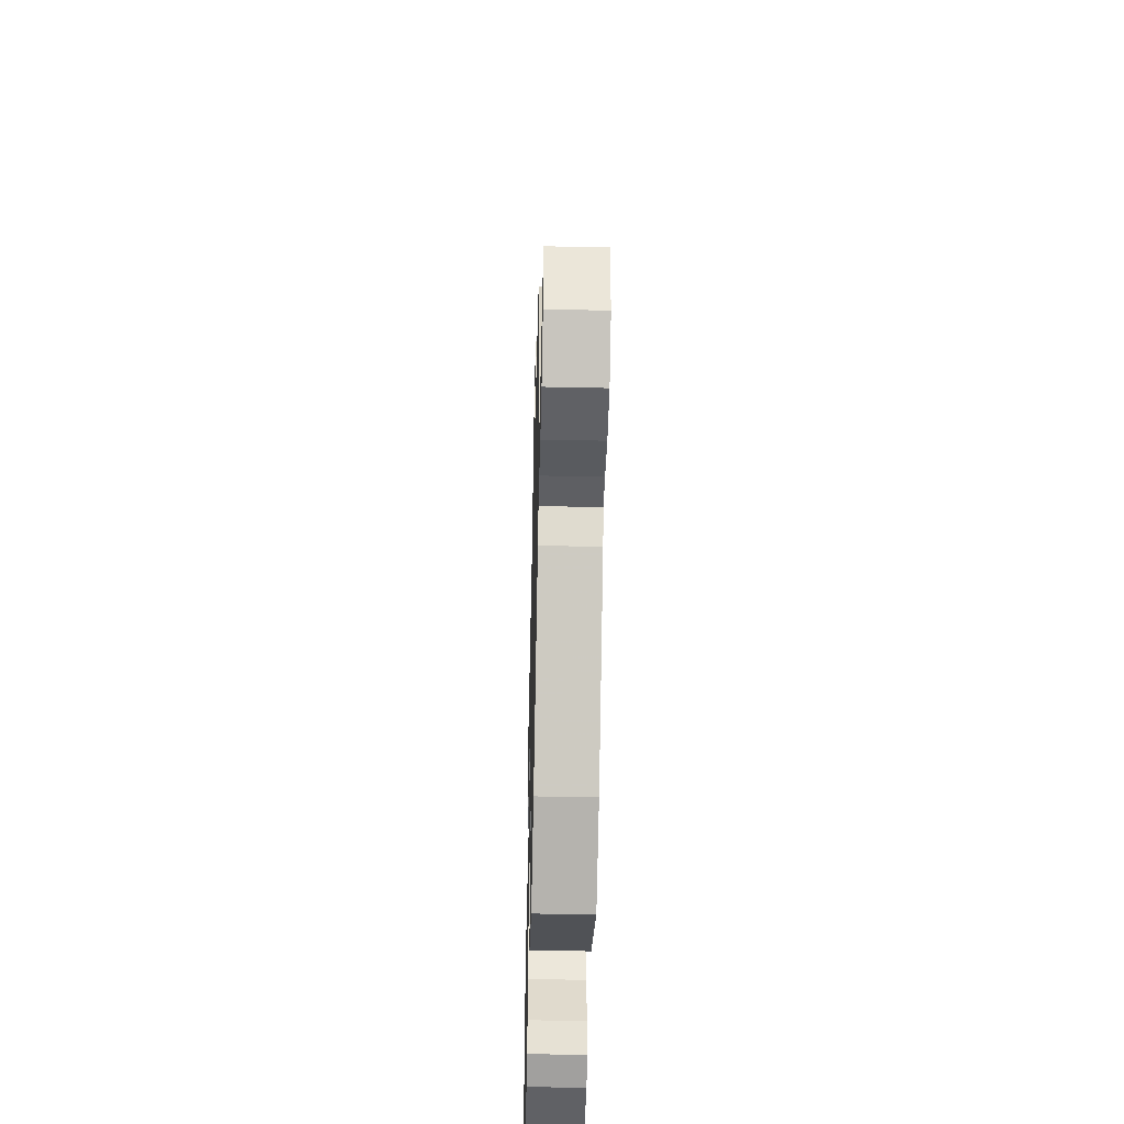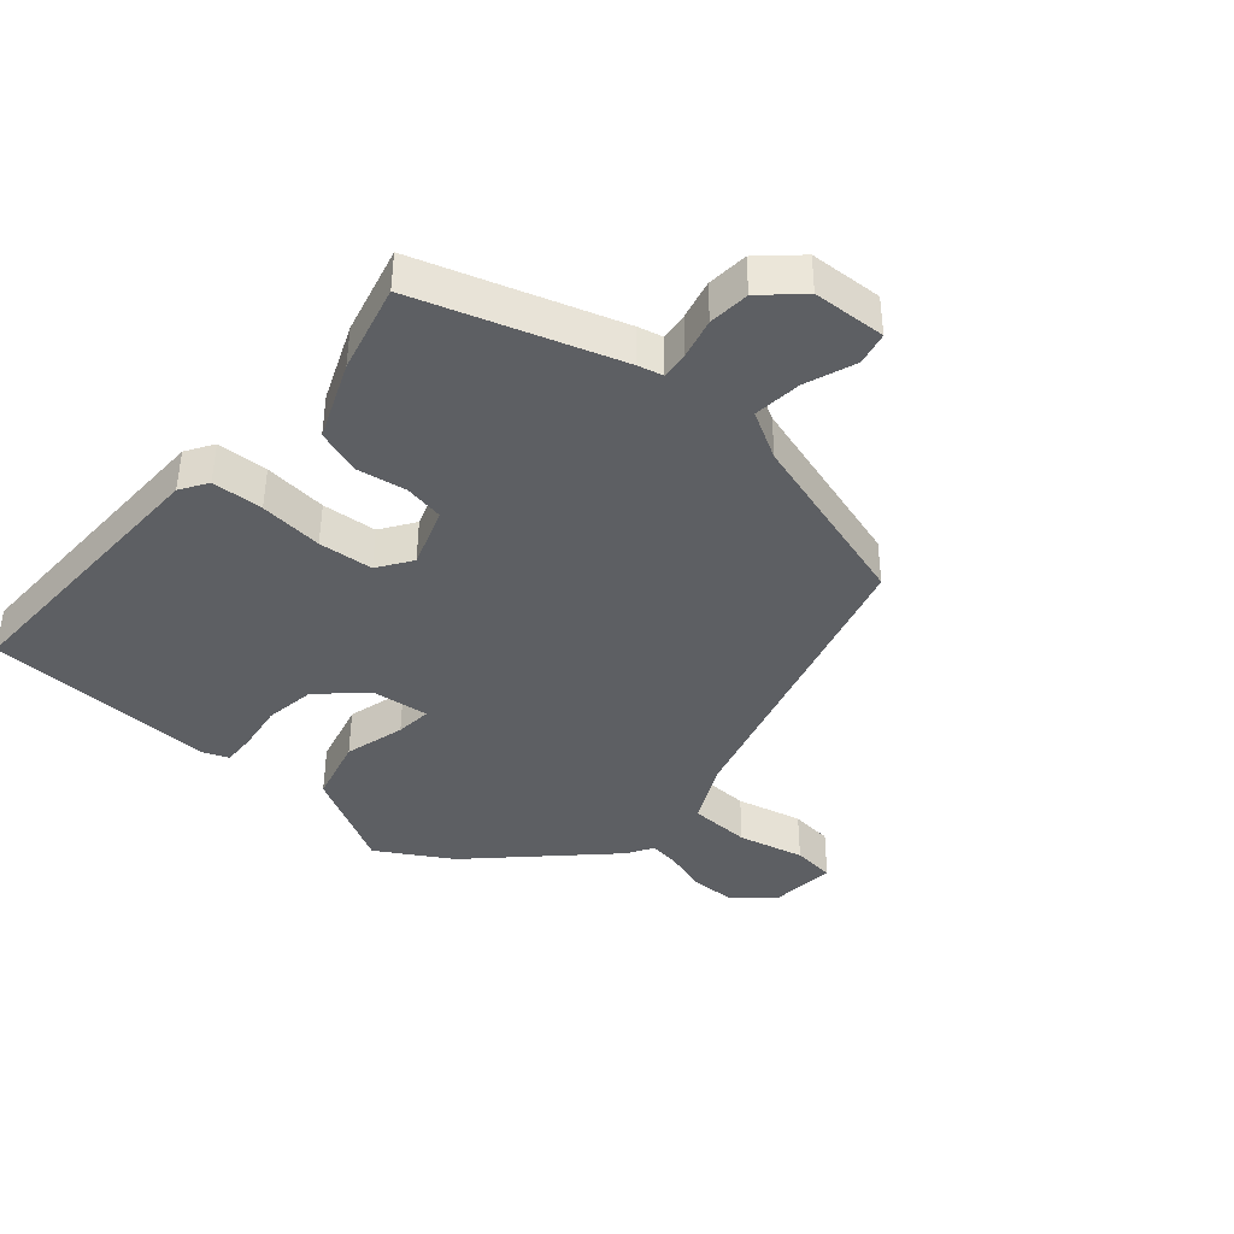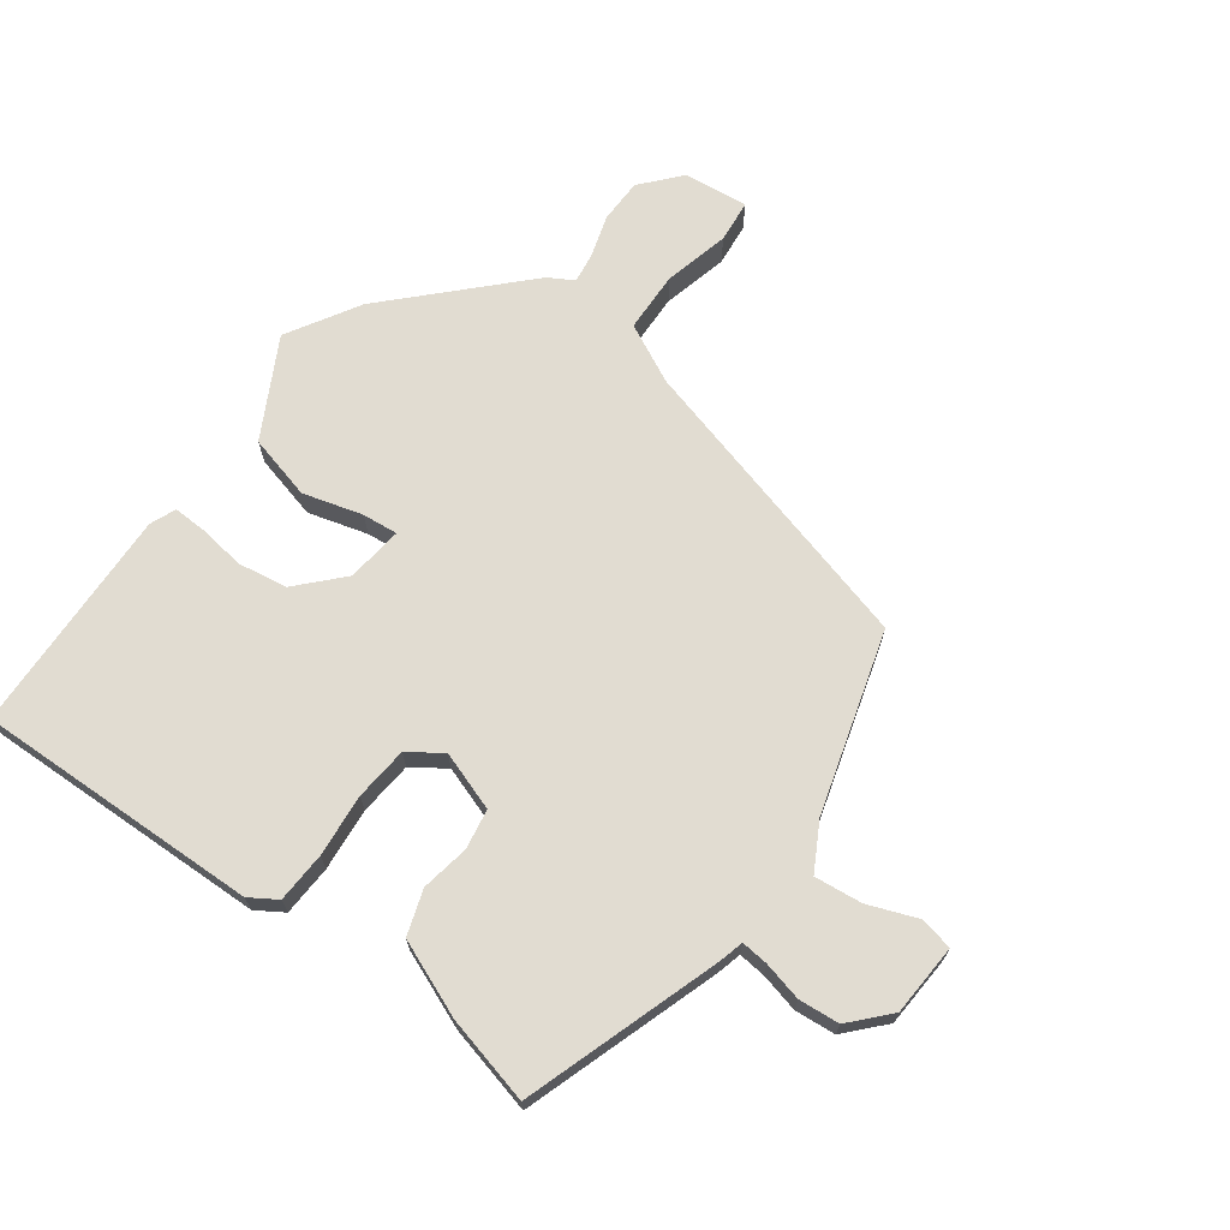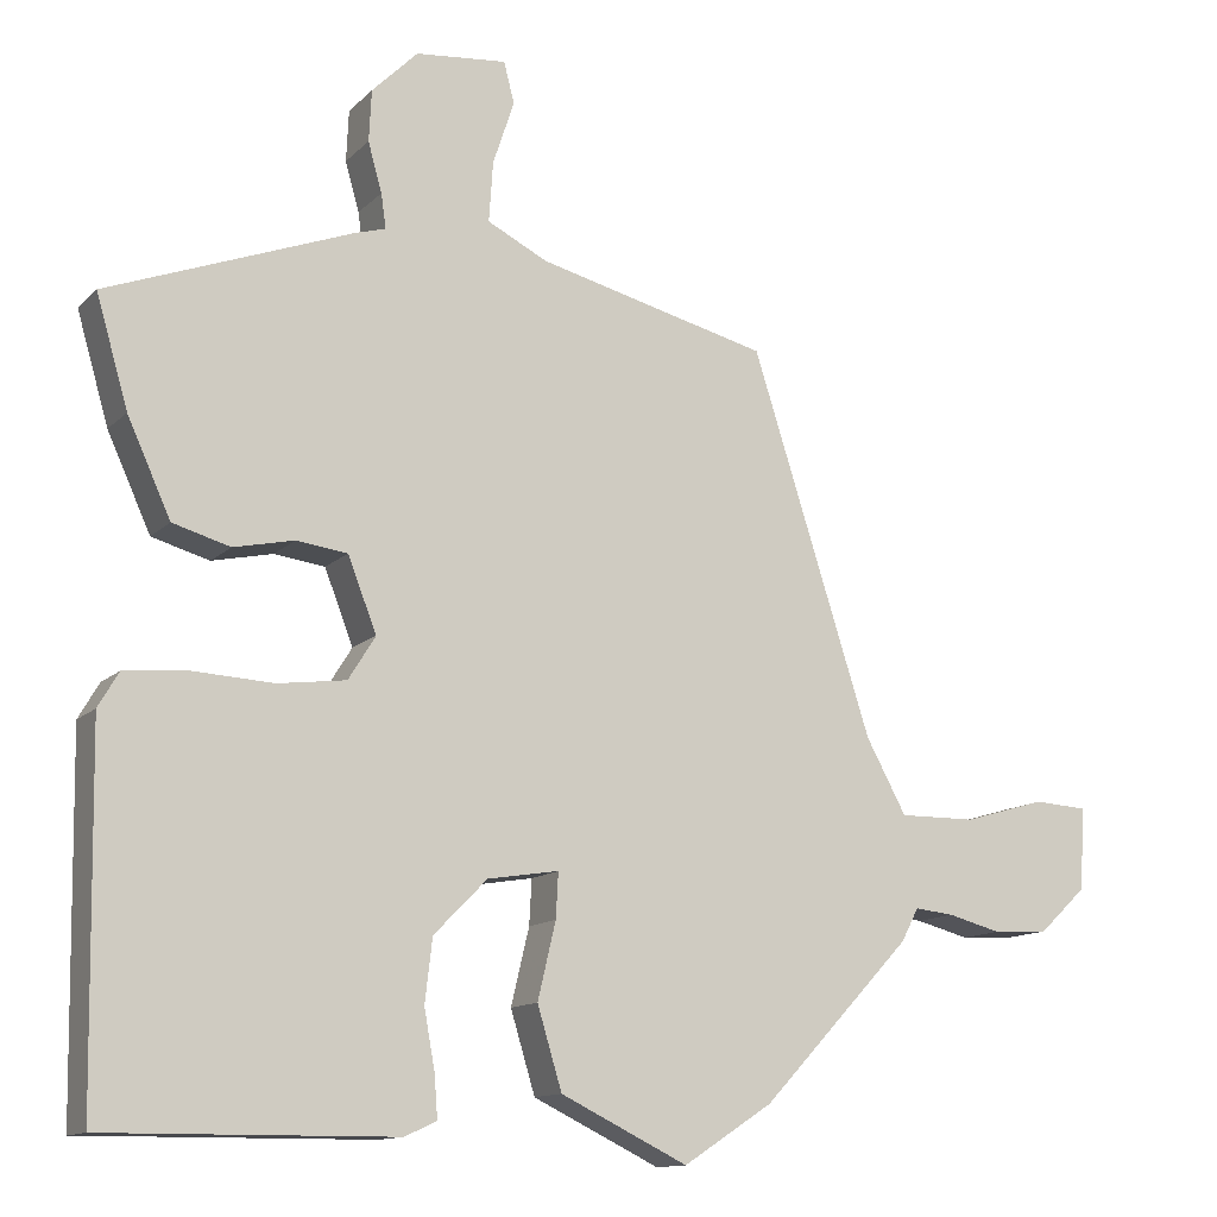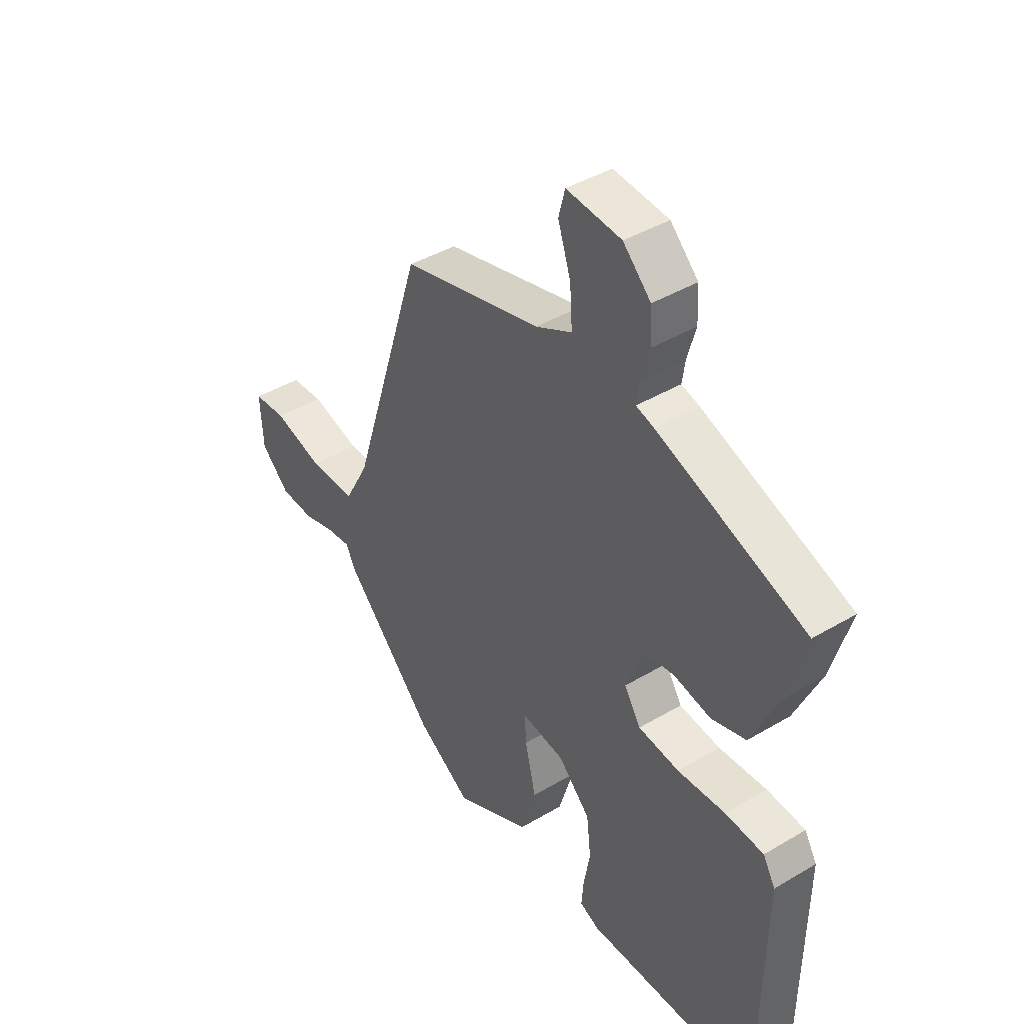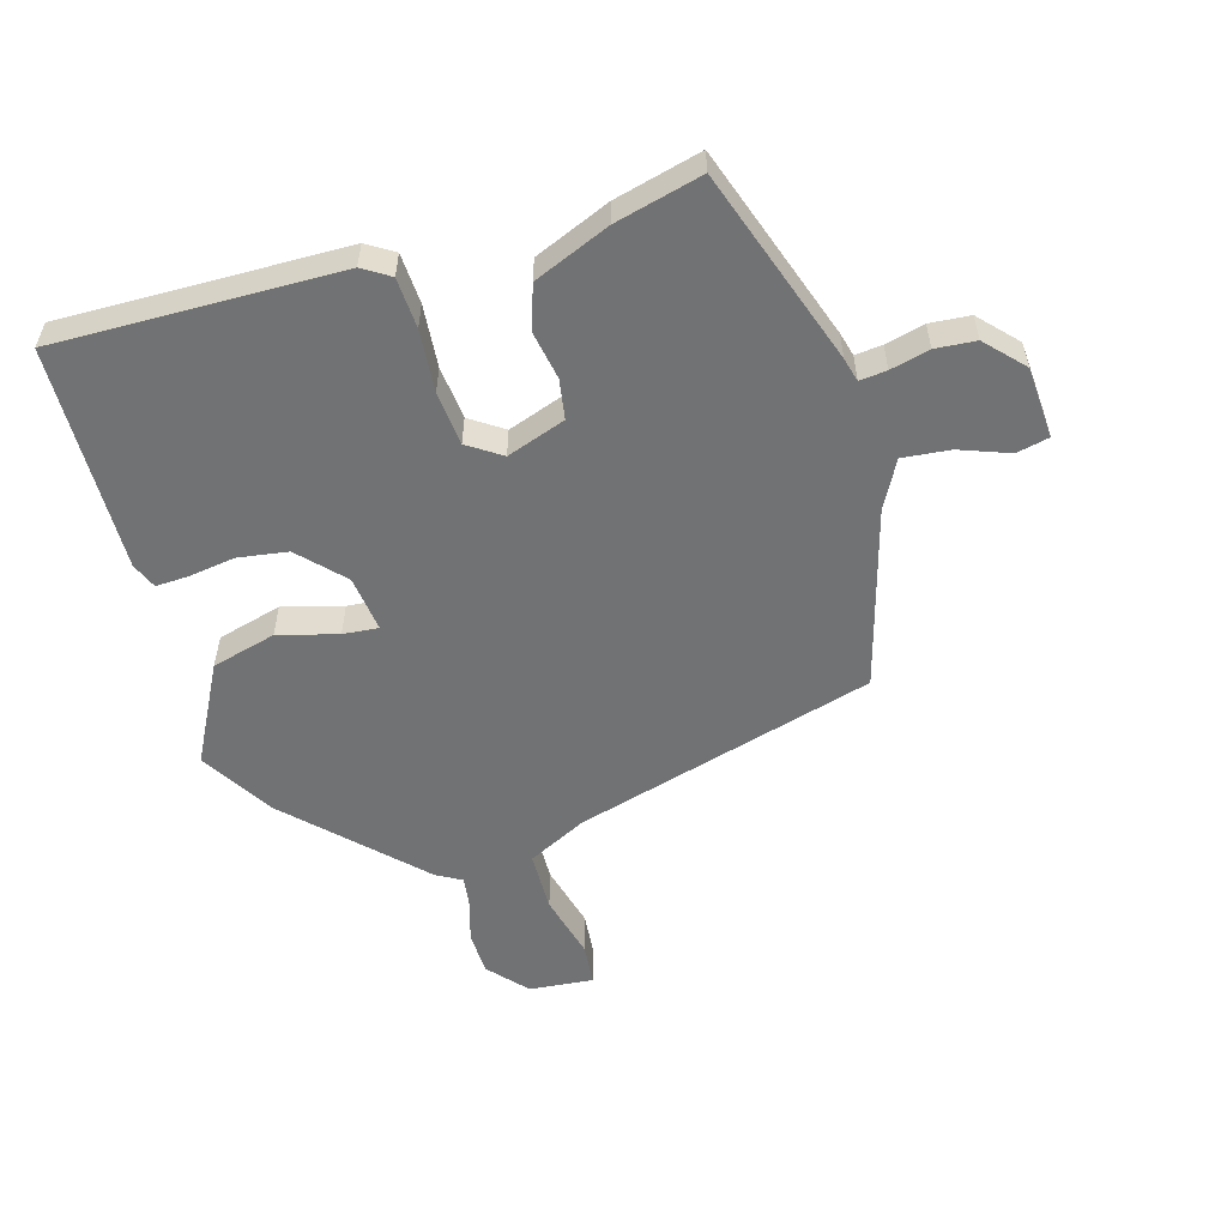
<metadata>
{"format":"obj","ext":"obj","renderer":"f3d","projection":"perspective","resolution":1024,"background":"white","views":[{"elev":-46.9,"azim":88.6,"up":"+Z"},{"elev":-40.3,"azim":-43.3,"up":"+Y"},{"elev":69.1,"azim":-56.1,"up":"+Y"},{"elev":-12.7,"azim":-26.7,"up":"+Z"},{"elev":41.6,"azim":-125.8,"up":"+Z"},{"elev":-55.4,"azim":-75.7,"up":"+Y"}]}
</metadata>
<code>
v -0.491 0.07 0.406
v -0.192 0.07 0.519
v -0.155 0.07 0.53
v -0.161 0.07 0.572
v -0.178 0.07 0.632
v -0.175 0.07 0.695
v -0.119 0.07 0.751
v -0.008 0.07 0.762
v 0.005 0.07 0.712
v -0.021 0.07 0.634
v -0.026 0.07 0.56
v 0.048 0.07 0.523
v 0.33 0.07 0.453
v 0.477 0.07 -0.009
v 0.526 0.07 -0.099
v 0.62 0.07 -0.098
v 0.72 0.07 -0.069
v 0.786 0.07 -0.073
v 0.78 0.07 -0.173
v 0.722 0.07 -0.228
v 0.654 0.07 -0.232
v 0.589 0.07 -0.215
v 0.541 0.07 -0.21
v 0.52 0.07 -0.25
v 0.336 0.07 -0.445
v 0.227 0.07 -0.516
v 0.072 0.07 -0.441
v 0.042 0.07 -0.342
v 0.064 0.07 -0.249
v 0.067 0.07 -0.194
v -0.02 0.07 -0.208
v -0.085 0.07 -0.274
v -0.094 0.07 -0.351
v -0.081 0.07 -0.422
v -0.077 0.07 -0.474
v -0.116 0.07 -0.492
v -0.467 0.07 -0.495
v -0.474 0.07 -0.055
v -0.449 0.07 -0.012
v -0.371 0.07 -0.005
v -0.274 0.07 -0.01
v -0.191 0.07 0.001
v -0.158 0.07 0.054
v -0.193 0.07 0.144
v -0.255 0.07 0.152
v -0.329 0.07 0.136
v -0.399 0.07 0.156
v -0.452 0.07 0.272
v -0.491 0 0.406
v -0.192 0 0.519
v -0.155 0 0.53
v -0.161 0 0.572
v -0.178 0 0.632
v -0.175 0 0.695
v -0.119 0 0.751
v -0.008 0 0.762
v 0.005 0 0.712
v -0.021 0 0.634
v -0.026 0 0.56
v 0.048 0 0.523
v 0.33 0 0.453
v 0.477 0 -0.009
v 0.526 0 -0.099
v 0.62 0 -0.098
v 0.72 0 -0.069
v 0.786 0 -0.073
v 0.78 0 -0.173
v 0.722 0 -0.228
v 0.654 0 -0.232
v 0.589 0 -0.215
v 0.541 0 -0.21
v 0.52 0 -0.25
v 0.336 0 -0.445
v 0.227 0 -0.516
v 0.072 0 -0.441
v 0.042 0 -0.342
v 0.064 0 -0.249
v 0.067 0 -0.194
v -0.02 0 -0.208
v -0.085 0 -0.274
v -0.094 0 -0.351
v -0.081 0 -0.422
v -0.077 0 -0.474
v -0.116 0 -0.492
v -0.467 0 -0.495
v -0.474 0 -0.055
v -0.449 0 -0.012
v -0.371 0 -0.005
v -0.274 0 -0.01
v -0.191 0 0.001
v -0.158 0 0.054
v -0.193 0 0.144
v -0.255 0 0.152
v -0.329 0 0.136
v -0.399 0 0.156
v -0.452 0 0.272
f 1 2 3
f 48 1 3
f 47 48 3
f 46 47 3
f 45 46 3
f 44 45 3
f 43 44 3
f 39 40 41
f 38 39 41
f 37 38 41
f 36 37 41
f 35 36 41
f 34 35 41
f 33 34 41
f 32 33 41 42
f 31 32 42 43
f 27 28 29
f 26 27 29
f 25 26 29
f 24 25 29
f 23 24 29
f 23 29 30
f 20 21 22
f 19 20 22
f 18 19 22
f 17 18 22
f 16 17 22
f 15 16 22 23
f 14 15 23 30
f 31 43 3
f 30 31 3
f 14 30 3
f 13 14 3
f 12 13 3
f 8 9 10
f 7 8 10
f 6 7 10
f 5 6 10
f 4 5 10
f 11 12 3 4
f 4 10 11
f 51 50 49
f 51 49 96
f 51 96 95
f 51 95 94
f 51 94 93
f 51 93 92
f 51 92 91
f 89 88 87
f 89 87 86
f 89 86 85
f 89 85 84
f 89 84 83
f 89 83 82
f 89 82 81
f 90 89 81 80
f 91 90 80 79
f 77 76 75
f 77 75 74
f 77 74 73
f 77 73 72
f 77 72 71
f 78 77 71
f 70 69 68
f 70 68 67
f 70 67 66
f 70 66 65
f 70 65 64
f 71 70 64 63
f 78 71 63 62
f 51 91 79
f 51 79 78
f 51 78 62
f 51 62 61
f 51 61 60
f 58 57 56
f 58 56 55
f 58 55 54
f 58 54 53
f 58 53 52
f 52 51 60 59
f 59 58 52
f 1 49 50 2
f 2 50 51 3
f 3 51 52 4
f 4 52 53 5
f 5 53 54 6
f 6 54 55 7
f 7 55 56 8
f 8 56 57 9
f 9 57 58 10
f 10 58 59 11
f 11 59 60 12
f 12 60 61 13
f 13 61 62 14
f 14 62 63 15
f 15 63 64 16
f 16 64 65 17
f 17 65 66 18
f 18 66 67 19
f 19 67 68 20
f 20 68 69 21
f 21 69 70 22
f 22 70 71 23
f 23 71 72 24
f 24 72 73 25
f 25 73 74 26
f 26 74 75 27
f 27 75 76 28
f 28 76 77 29
f 29 77 78 30
f 30 78 79 31
f 31 79 80 32
f 32 80 81 33
f 33 81 82 34
f 34 82 83 35
f 35 83 84 36
f 36 84 85 37
f 37 85 86 38
f 38 86 87 39
f 39 87 88 40
f 40 88 89 41
f 41 89 90 42
f 42 90 91 43
f 43 91 92 44
f 44 92 93 45
f 45 93 94 46
f 46 94 95 47
f 47 95 96 48
f 48 96 49 1

</code>
